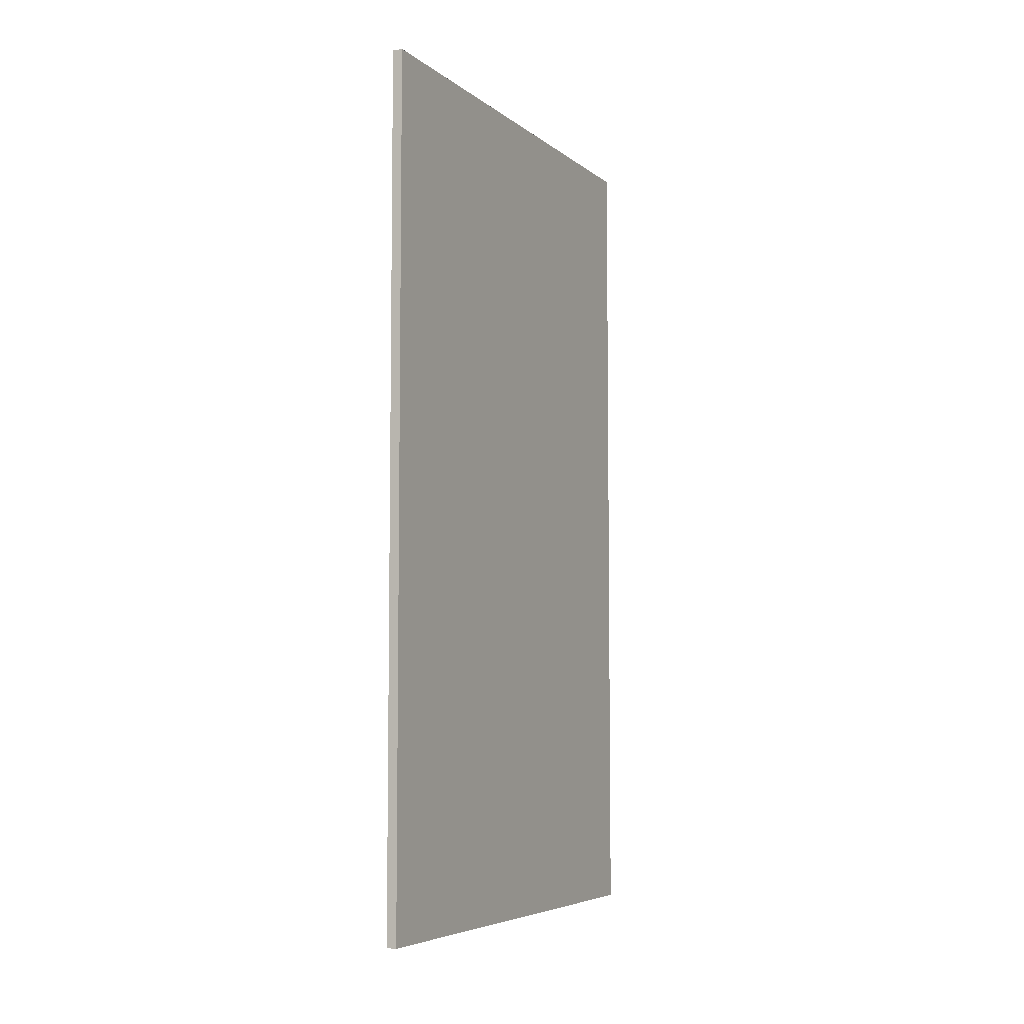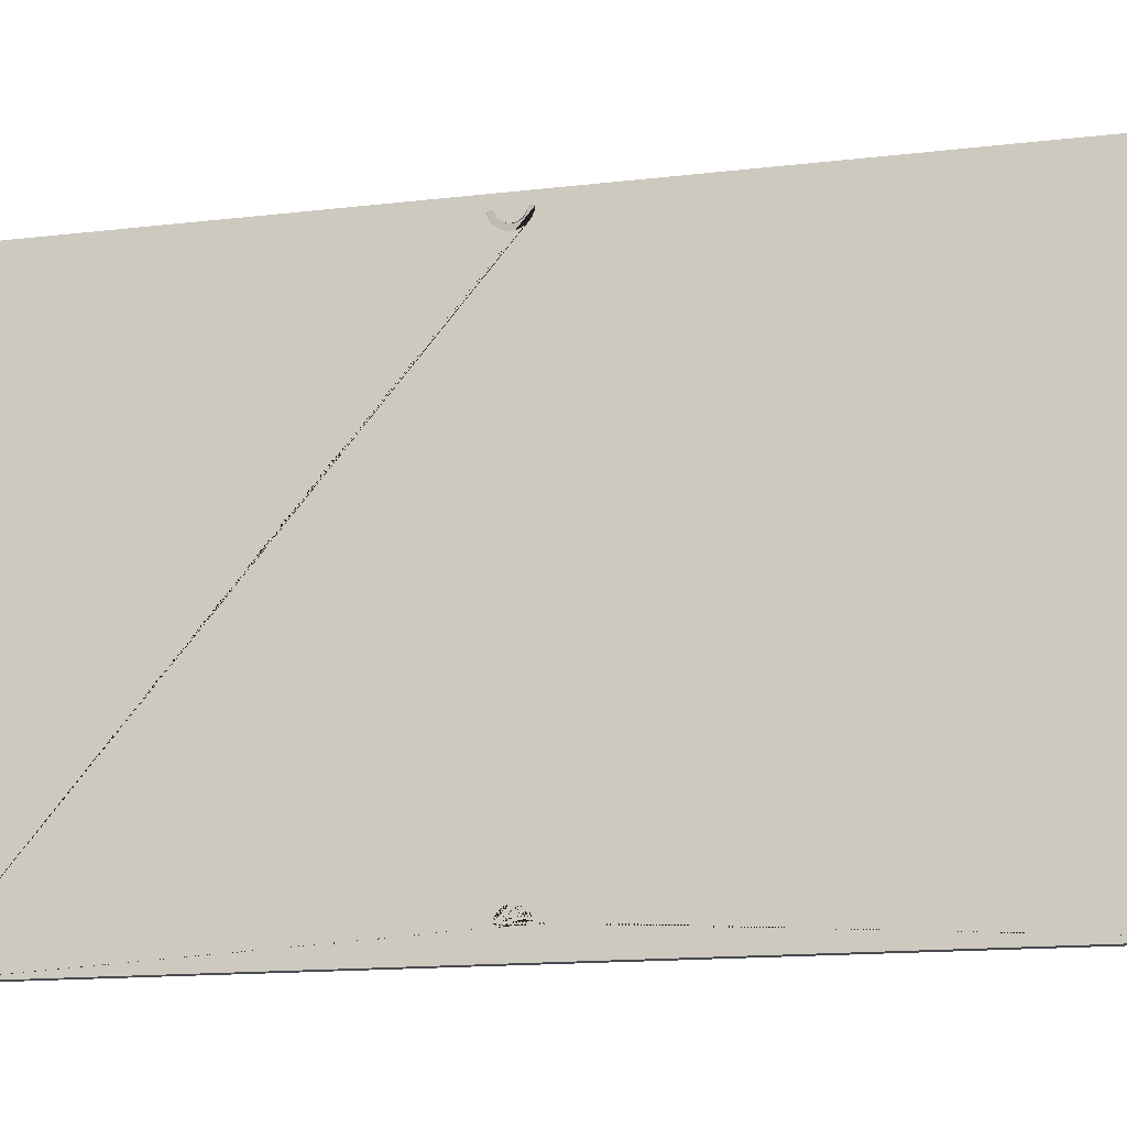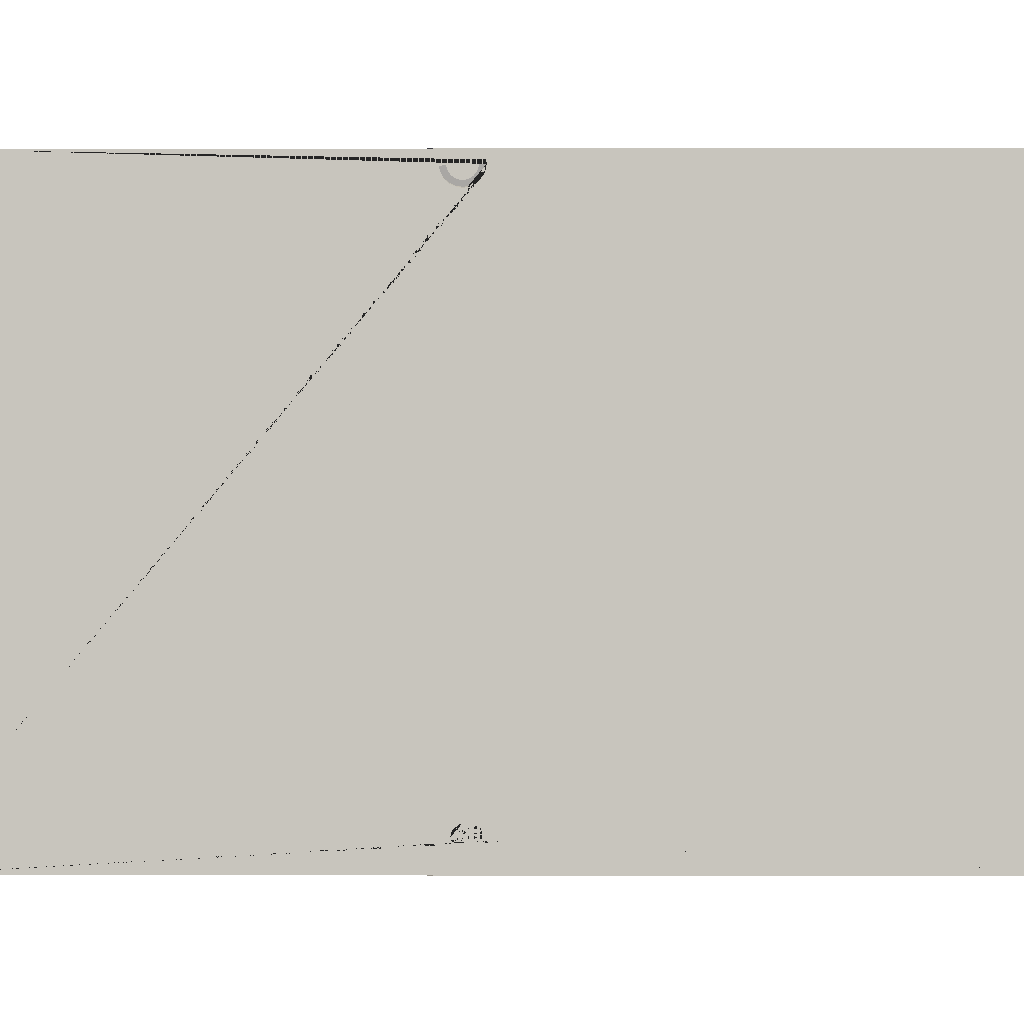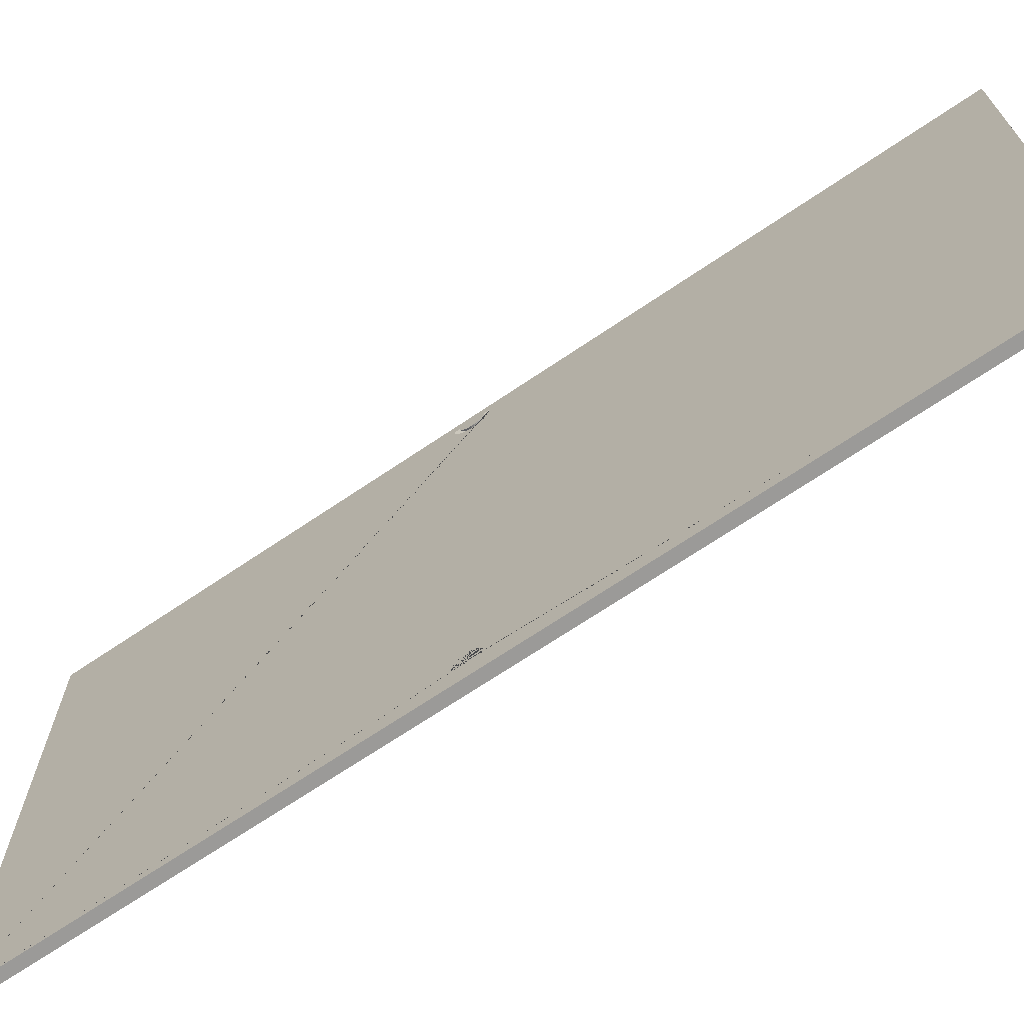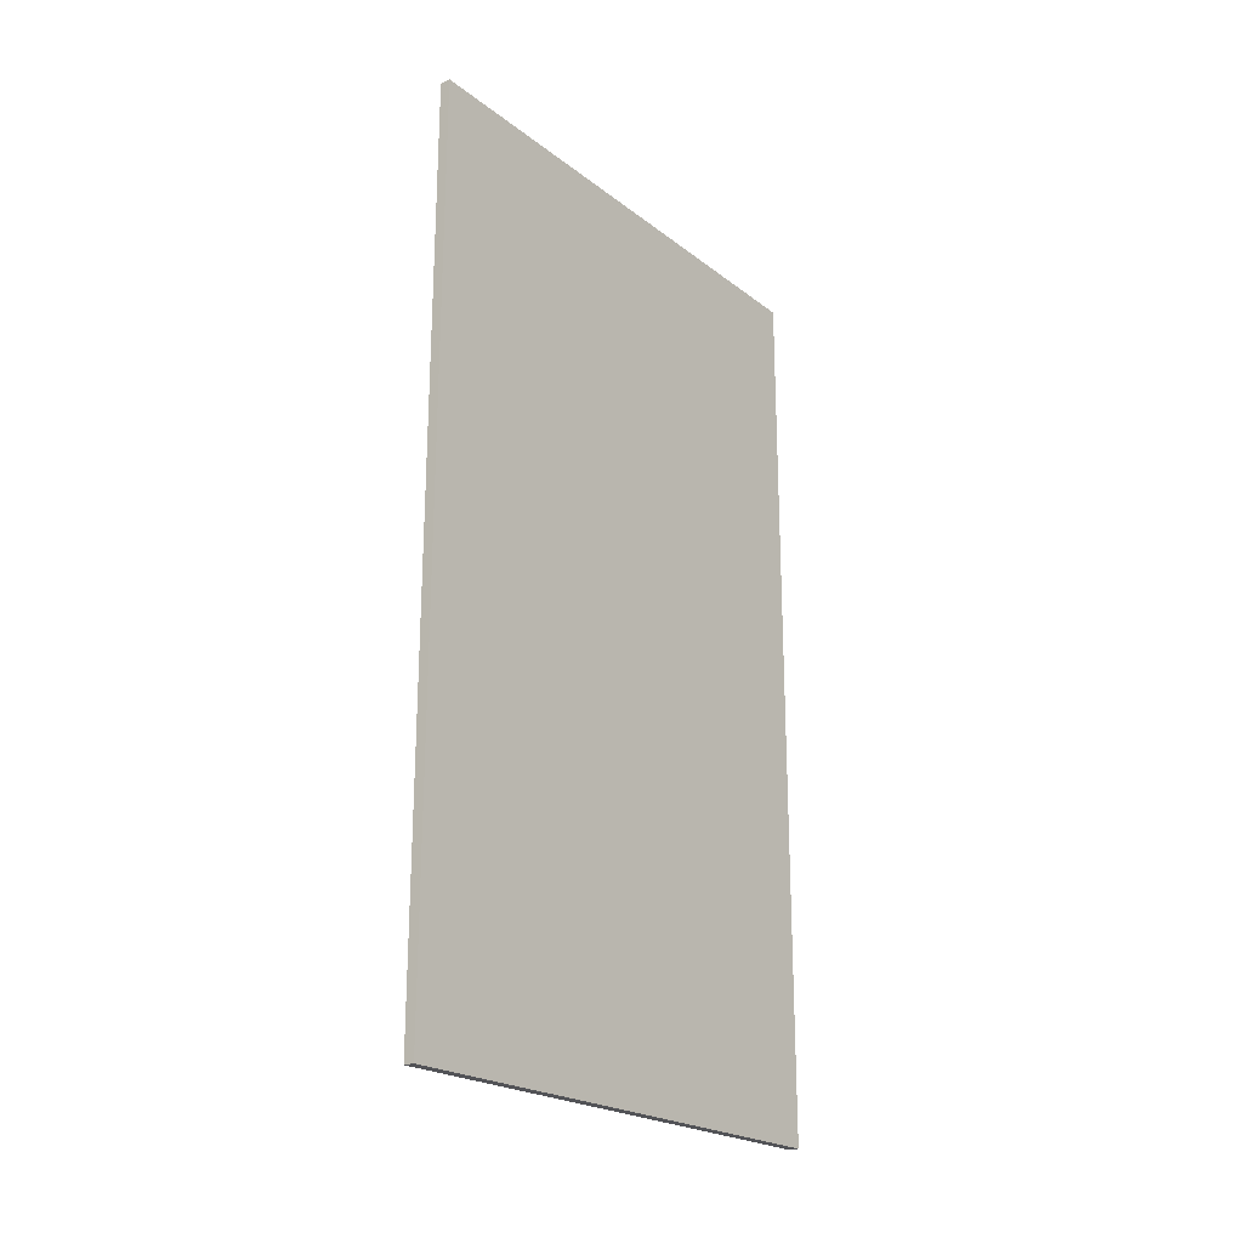
<metadata>
{"format":"obj","ext":"obj","renderer":"f3d","projection":"perspective","resolution":1024,"background":"white","views":[{"elev":-5.9,"azim":-153.8,"up":"+Y"},{"elev":-14.6,"azim":104.4,"up":"+Z"},{"elev":0.0,"azim":90.1,"up":"+Z"},{"elev":-69.4,"azim":124.1,"up":"+Z"},{"elev":-22.3,"azim":-142.3,"up":"+Y"}]}
</metadata>
<code>
o back2_zoetrope.103
v 0.000595 0.0104 -0.1985
v 0.00011 0.01017 -0.1962
v -0.000351 0.009452 -0.194
v -0.000768 0.008286 -0.1919
v -0.001326 -0.006459 -0.1888
v -0.001397 0.00482 -0.1889
v -0.001122 0.006719 -0.1902
v -0.001583 0.002672 -0.1879
v -0.00167 0.000369 -0.1874
v -0.001656 -0.001989 -0.1874
v -0.001539 -0.004299 -0.1878
v 0.000249 -0.0119 -0.196
v -0.000653 -0.009965 -0.1918
v -0.000222 -0.01116 -0.1938
v -0.001027 -0.008376 -0.1901
v 0.000365 0.00761 0.3076
v -0.001369 0.003945 0.3011
v -0.000262 0.006873 0.3052
v -0.001396 -0.01451 0.3026
v -0.002124 -0.000468 0.2985
v 0.000328 -0.01708 0.3096
v -0.000881 -0.01587 0.3047
v -0.000297 -0.01674 0.3071
v -0.001822 -0.01271 0.3007
v -0.002139 -0.01057 0.2993
v -0.002333 -0.008161 0.2983
v -0.002396 -0.005601 0.2979
v -0.002325 -0.002998 0.2979
v -0.0018 0.001881 0.2996
v -0.000849 0.005633 0.303
v 0.000289 0.01344 -0.1988
v -0.000417 0.01321 -0.1959
v -0.001076 0.01236 -0.1931
v -0.001658 0.01093 -0.1906
v -0.00212 -0.007717 -0.1861
v -0.002497 0.006609 -0.1866
v -0.002139 0.008985 -0.1883
v -0.002717 0.003905 -0.1853
v -0.002789 0.000992 -0.1846
v -0.00271 -0.002003 -0.1845
v -0.002484 -0.004949 -0.185
v 0.000321 -0.01481 -0.195
v -0.001047 -0.01225 -0.1898
v -0.000386 -0.01381 -0.1923
v -0.001634 -0.01019 -0.1877
v -0.000196 0.01333 0.3092
v -0.001167 0.01276 0.3056
v -0.003448 0.006747 0.2966
v -0.002058 0.01143 0.3022
v -0.001433 -0.01968 0.3002
v -0.004127 9.6e-05 0.2932
v -0.000481 -0.0214 0.3034
v 0.000521 -0.02239 0.3069
v -0.002293 -0.0173 0.2974
v -0.003024 -0.01437 0.2952
v -0.003593 -0.01101 0.2936
v -0.003977 -0.007373 0.2927
v -0.004157 -0.003616 0.2926
v -0.003887 0.003602 0.2945
v -0.002829 0.009395 0.2992
v 0.000397 0.009017 -0.1961
v -7e-06 0.008332 -0.1941
v -0.000381 0.007244 -0.1924
v -0.001126 -0.006083 -0.1898
v -0.000979 0.004067 -0.1897
v -0.00071 0.005802 -0.1908
v -0.001176 0.002116 -0.1888
v -0.001292 3.4e-05 -0.1884
v -0.001323 -0.002088 -0.1885
v -0.001267 -0.004157 -0.1889
v 0.00011 -0.01084 -0.1965
v 0.000519 -0.01103 -0.1985
v -0.000619 -0.009179 -0.1927
v -0.000275 -0.01021 -0.1945
v -0.000907 -0.007782 -0.1911
v -0.01021 -0.4299 -0.2233
v 0.000667 -0.4299 -0.2233
v 0.000667 0.4946 -0.2233
v -0.01021 0.4946 -0.2233
v -0.01021 -0.4299 0.3205
v -0.01021 0.4946 0.3205
v 0.000667 -0.4299 0.3205
v 0.000667 0.4946 0.3205
v 0.000667 0.03653 -0.1974
v 0.000667 -0.0196 0.2996
v 0.000667 -0.0196 0.2996
v 0.000667 -0.02013 0.3078
v 0.000667 -0.01753 0.3081
v 0.000667 0.000896 0.3107
v 0.000667 0.009809 0.3119
v 0.000667 -0.02136 0.3031
v 0.000667 -0.02243 0.3075
v 0.000667 -0.02176 0.3075
v 0.000667 -0.01719 0.2966
v 0.000667 -0.01718 0.2966
v 0.000667 -0.01423 0.2942
v 0.000667 -0.02136 0.3031
v 0.000667 -0.02239 0.3069
v 0.000667 -0.01422 0.2942
v 0.000667 -0.01085 0.2924
v 0.000667 -0.02239 0.3069
v 0.000667 -0.01083 0.2924
v 0.000667 -0.007197 0.2914
v 0.000667 -0.0159 0.3043
v 0.000667 -0.01676 0.3069
v 0.000667 -0.01455 0.3021
v 0.000667 -0.0159 0.3043
v 0.000667 0.004079 0.3091
v 0.000667 -0.002443 0.3097
v 0.000667 -0.01277 0.3001
v 0.000667 -0.01455 0.3021
v 0.000667 -0.01298 0.3106
v 0.000667 -0.01564 0.3108
v 0.000667 -0.01683 0.3109
v 0.000667 -0.01676 0.3069
v 0.000667 -0.01709 0.3095
v 0.000667 -0.01276 0.3001
v 0.000667 -0.01063 0.2986
v 0.000667 -0.003433 0.2912
v 0.000667 -0.007177 0.2914
v 0.000667 -0.01698 0.311
v 0.000667 -0.01709 0.3095
v 0.000667 -0.008226 0.2976
v 0.000667 -0.01062 0.2986
v 0.000667 -0.01219 -0.1894
v 0.000667 -0.01011 -0.1871
v 0.000667 -0.01378 -0.192
v 0.000667 -0.01219 -0.1894
v 0.000667 -0.01484 -0.1964
v 0.000667 -0.015 -0.1964
v 0.000667 -0.01378 -0.192
v 0.000667 -0.01346 -0.1966
v 0.000667 -0.01043 -0.197
v 0.000667 -0.0148 -0.1949
v 0.000667 -0.01011 -0.1871
v 0.000667 -0.007628 -0.1854
v 0.000667 -0.0148 -0.1949
v 0.000667 -0.008218 0.2976
v 0.000667 -0.005667 0.2971
v 0.000667 -0.003413 0.2912
v 0.000667 0.000278 0.2919
v 0.000667 -0.00762 -0.1854
v 0.000667 -0.004849 -0.1842
v 0.000667 0.001623 -0.1987
v 0.000667 -0.01073 -0.198
v 0.000667 -0.01209 -0.1979
v 0.000667 -0.01212 -0.1979
v 0.000667 -0.008547 -0.1981
v 0.000667 -0.01115 -0.1936
v 0.000667 -0.01115 -0.1936
v 0.000667 -0.0119 -0.1959
v 0.000667 -0.009956 -0.1915
v 0.000667 -0.009954 -0.1915
v 0.000667 -0.008365 -0.1897
v 0.000667 -0.005659 0.2971
v 0.000667 -0.003064 0.2972
v 0.000667 -0.0119 -0.1959
v 0.000667 -0.004839 -0.1842
v 0.000667 -0.001897 -0.1836
v 0.000667 -0.009642 -0.1992
v 0.000667 -0.01078 -0.1993
v 0.000667 -0.007929 -0.199
v 0.000667 -0.01023 -0.1943
v 0.000667 -0.009204 -0.1924
v 0.000667 -0.01085 -0.1964
v 0.000667 -0.01023 -0.1943
v 0.000667 -0.008362 -0.1897
v 0.000667 -0.006448 -0.1883
v 0.000667 -0.009202 -0.1924
v 0.000667 -0.007813 -0.1908
v 0.000667 -0.01103 -0.1985
v 0.000667 -0.01085 -0.1964
v 0.000667 -0.00781 -0.1908
v 0.000667 -0.006119 -0.1895
v 0.000667 0.01096 0.312
v 0.000667 0.003775 0.2933
v 0.000667 0.000297 0.2919
v 0.000667 -0.01094 -0.1993
v 0.000667 -0.01103 -0.1985
v 0.000667 -0.006443 -0.1883
v 0.000667 -0.004287 -0.1874
v 0.000667 0.001353 -0.1984
v 0.000667 -0.006116 -0.1895
v 0.000667 -0.004196 -0.1886
v 0.000667 0.001542 -0.1981
v 0.000667 -0.000529 0.2978
v 0.000667 -0.003055 0.2972
v 0.000667 -0.001886 -0.1836
v 0.000667 0.0011 -0.1837
v 0.000667 -0.004282 -0.1874
v 0.000667 -0.001977 -0.1869
v 0.000667 -0.004192 -0.1886
v 0.000667 -0.002128 -0.1881
v 0.000667 -0.001971 -0.1869
v 0.000667 0.000381 -0.1869
v 0.000667 0.003791 0.2933
v 0.000667 0.006903 0.2954
v 0.000667 0.001112 -0.1837
v 0.000667 0.004011 -0.1844
v 0.000667 0.005452 0.309
v 0.000667 -0.000521 0.2978
v 0.000667 0.001827 0.2989
v 0.000667 0.009092 -0.1998
v 0.000667 -0.002124 -0.1881
v 0.000667 -6e-06 -0.1881
v 0.000667 0.007268 -0.1987
v 0.000667 0.006797 -0.1977
v 0.000667 0.000387 -0.1869
v 0.000667 0.002684 -0.1874
v 0.000667 -1e-06 -0.1881
v 0.000667 0.002079 -0.1885
v 0.000667 0.004022 -0.1844
v 0.000667 0.006709 -0.1858
v 0.000667 0.0039 0.3006
v 0.000667 0.001833 0.2989
v 0.000667 0.009528 0.2982
v 0.000667 0.006916 0.2954
v 0.000667 0.01282 0.3123
v 0.000667 0.00269 -0.1874
v 0.000667 0.004832 -0.1884
v 0.000667 0.002083 -0.1885
v 0.000667 0.004034 -0.1893
v 0.000667 0.006718 -0.1858
v 0.000667 0.009075 -0.1876
v 0.000667 0.007561 0.3088
v 0.000667 0.007261 0.3089
v 0.000667 0.0056 0.3026
v 0.000667 0.003904 0.3006
v 0.000667 0.004837 -0.1884
v 0.000667 0.00673 -0.1898
v 0.000667 0.004037 -0.1893
v 0.000667 0.005774 -0.1906
v 0.000667 0.009536 0.2982
v 0.000667 0.01153 0.3015
v 0.000667 0.005602 0.3026
v 0.000667 0.006853 0.305
v 0.000667 0.009082 -0.1877
v 0.000667 0.01101 -0.19
v 0.000667 0.006734 -0.1898
v 0.000667 0.008295 -0.1916
v 0.000667 0.005777 -0.1906
v 0.000667 0.007224 -0.1922
v 0.000667 0.006853 0.305
v 0.000667 0.007603 0.3076
v 0.000667 0.007705 0.3088
v 0.000667 0.007226 -0.1922
v 0.000667 0.008319 -0.194
v 0.000667 0.008298 -0.1916
v 0.000667 0.009459 -0.1937
v 0.000667 0.01283 0.3051
v 0.000667 0.01154 0.3015
v 0.000667 0.01101 -0.19
v 0.000667 0.01242 -0.1927
v 0.000667 0.007639 -0.1976
v 0.000667 0.009181 -0.1975
v 0.000667 0.009102 -0.1975
v 0.000667 0.00832 -0.194
v 0.000667 0.009012 -0.1961
v 0.000667 0.007603 0.3076
v 0.000667 0.00946 -0.1937
v 0.000667 0.01017 -0.196
v 0.000667 0.01025 -0.1988
v 0.000667 0.008386 -0.1987
v 0.000667 0.01242 -0.1927
v 0.000667 0.01066 -0.2
v 0.000667 0.01273 -0.2003
v 0.000667 0.01325 -0.1957
v 0.000667 0.01337 0.309
v 0.000667 0.01283 0.3051
v 0.000667 0.009012 -0.1961
v 0.000667 0.01017 -0.196
v 0.000667 0.0104 -0.1984
v 0.000667 0.01036 -0.1988
v 0.000667 0.0104 -0.1984
v 0.000667 0.01032 -0.1988
v 0.000667 0.01325 -0.1957
v 0.000667 0.01346 -0.1988
v 0.000667 0.01337 0.309
v 0.000667 0.01315 0.3123
v 0.000667 0.01346 -0.1988
v 0.000667 0.01324 -0.2004
v 0.000667 0.01308 -0.2003
v 0.000667 0.02555 -0.1976
v 0.000667 0.02662 -0.1976
v 0.000667 0.02481 -0.1976
v 0.000667 0.02479 -0.1976
v 0.000667 0.03192 -0.1975
v 0.000667 0.035 -0.1974
v 0.000667 0.03554 -0.1974
v 0.000667 0.03652 -0.1974
f 1 274 272
f 1 272 271 2
f 3 1 2
f 1 275 273
f 3 263 262 1
f 1 262 275
f 2 261 260 3
f 3 260 249
f 3 249 248 4
f 3 4 7
f 3 182 206
f 9 5 3
f 3 206 263
f 8 3 6
f 6 3 7
f 9 3 8
f 8 209 208 9
f 9 208 195
f 9 195 194 10
f 11 9 10
f 9 11 5
f 10 191 190 11
f 11 190 181
f 11 181 180 5
f 5 180 168
f 12 151 157
f 12 157 147
f 4 248 240
f 4 240 239 7
f 7 239 230
f 6 229 220
f 6 220 219 8
f 8 219 209
f 7 230 229 6
f 13 153 152
f 13 152 150 14
f 14 150 149
f 14 15 13
f 14 149 151 12
f 14 12 147 146
f 14 146 145
f 5 15 14
f 5 168 167 15
f 15 167 154
f 15 154 153 13
f 10 194 191
f 2 271 261
f 16 259 245
f 19 109 112
f 21 122 116
f 22 104 107
f 22 107 106 19
f 19 106 111
f 23 115 105
f 23 105 104 22
f 19 21 23
f 21 116 115 23
f 19 23 22
f 19 111 110 24
f 24 110 117
f 25 118 124
f 25 124 123 26
f 26 123 138
f 26 24 25
f 26 138 139 27
f 26 27 28
f 26 19 24
f 19 26 28
f 27 155 156 28
f 28 156 187
f 28 187 186 20
f 28 20 19
f 20 186 201
f 27 139 155
f 24 117 118 25
f 20 201 202 29
f 29 202 215
f 29 215 214 17
f 17 214 228
f 30 227 235
f 30 235 236 18
f 18 236 243
f 18 243 244 16
f 16 244 259
f 18 17 30
f 17 228 227 30
f 29 17 20
f 19 112 113
f 31 280 277
f 31 277 276 32
f 33 31 32
f 31 282 281
f 33 265 266 31
f 31 266 282
f 32 267 264 33
f 33 264 253
f 33 253 252 34
f 33 34 37
f 33 144 203
f 39 35 33
f 33 203 265
f 38 33 36
f 36 33 37
f 39 33 38
f 38 199 198 39
f 39 198 189
f 39 189 188 40
f 41 39 40
f 39 41 35
f 40 159 158 41
f 41 158 143
f 41 143 142 35
f 35 142 136
f 42 134 137
f 42 137 130
f 34 252 238
f 34 238 237 37
f 37 237 224
f 36 223 213
f 36 213 212 38
f 38 212 199
f 37 224 223 36
f 43 125 128
f 43 128 127 44
f 44 127 131
f 44 45 43
f 44 131 134 42
f 44 42 130 129
f 44 129 132
f 35 45 44
f 35 136 135 45
f 45 135 126
f 45 126 125 43
f 40 188 159
f 32 276 267
f 46 268 278
f 46 278 279
f 46 49 47
f 47 269 268 46
f 46 48 49
f 50 89 88
f 52 97 91
f 52 91 86 50
f 50 86 85
f 53 101 98
f 53 98 97 52
f 50 93 92 53
f 50 53 52
f 50 85 94 54
f 54 94 95
f 55 96 99
f 55 99 100 56
f 56 100 102
f 56 54 55
f 56 102 103 57
f 56 57 58
f 56 50 54
f 50 56 58
f 57 120 119 58
f 58 119 140
f 58 140 141 51
f 58 51 50
f 51 141 177
f 57 103 120
f 54 95 96 55
f 51 177 176 59
f 59 176 196
f 59 196 197 48
f 48 197 217
f 60 216 233
f 60 233 234 49
f 49 234 251
f 49 251 250 47
f 47 250 269
f 49 48 60
f 48 217 216 60
f 59 48 51
f 50 88 87
f 62 256 255 61
f 62 254 256
f 61 258 257 62
f 62 257 247
f 62 247 246 63
f 62 63 66
f 62 185 207
f 68 64 62
f 62 207 254
f 67 62 65
f 65 62 66
f 68 62 67
f 67 211 210 68
f 68 210 205
f 68 205 204 69
f 70 68 69
f 68 70 64
f 69 193 192 70
f 70 192 184
f 70 184 183 64
f 64 183 174
f 71 165 172
f 71 172 171 72
f 72 171 179
f 72 179 178
f 63 246 242
f 63 242 241 66
f 66 241 232
f 65 231 222
f 65 222 221 67
f 67 221 211
f 66 232 231 65
f 73 169 164
f 73 164 163 74
f 74 163 166
f 74 75 73
f 74 166 165 71
f 74 71 72
f 74 72 161 160
f 64 75 74
f 64 174 173 75
f 75 173 170
f 75 170 169 73
f 69 204 193
f 61 270 258
f 80 76 77
f 76 78 77
f 76 79 78
f 80 79 76
f 80 81 79
f 81 80 82
f 80 77 82
f 77 83 268 269 250 251 234 233 216 217 197 196 176 177 141 140 119 120 103 102 100 99 96 95 94 85 86 91 97 98 101 92 82
f 81 82 83
f 79 81 83
f 79 83 78
f 77 78 84 290 289 288 287 284 283 285 286 277 272 255 256 254 207 185 162 160 161 178 179 171 146 147 130
f 225 18 16 245
f 162 64 74 160
f 182 3 5 148
f 133 35 44 132
f 144 33 35 133
f 93 50 87
f 108 20 17 200
f 114 21 19 113
f 270 61 255
f 280 31 281
f 200 17 226
f 90 51 48 175
f 101 53 92
f 122 21 121
f 121 21 114
f 226 17 18 225
f 218 46 279
f 175 48 46 218
f 274 1 273
f 82 92 93 87 88 89 90 175 218 279 278 268 83
f 245 225 226 200 108 109 112 113 114 121 122 116 115 105 104 107 106 111 110 117 118 124 123 138 139 155 156 187 186 201 202 215 214 228 227 235 236 243 244 259
f 148 5 14 145
f 185 62 64 162
f 89 50 51 90
f 147 146 171 172 165 166 163 164 169 170 173 174 183 184 192 193 204 205 210 211 221 222 231 232 241 242 246 247 257 258 270 255 272 271 261 260 249 248 240 239 230 229 220 219 209 208 195 194 191 190 181 180 168 167 154 153 152 150 149 151 157
f 157 151 149 150 152 153 154 167 168 180 181 190 191 194 195 208 209 219 220 229 230 239 240 248 249 260 261 271 272 277 280 281 282 266 265 203 144 133 132 129 130 147
f 130 137 134 131 127 128 125 126 135 136 142 143 158 159 188 189 198 199 212 213 223 224 237 238 252 253 264 267 276 277 286 285 283 284 287 288 289 290 84 78 83 77
f 161 72 178
f 109 19 20 108

</code>
